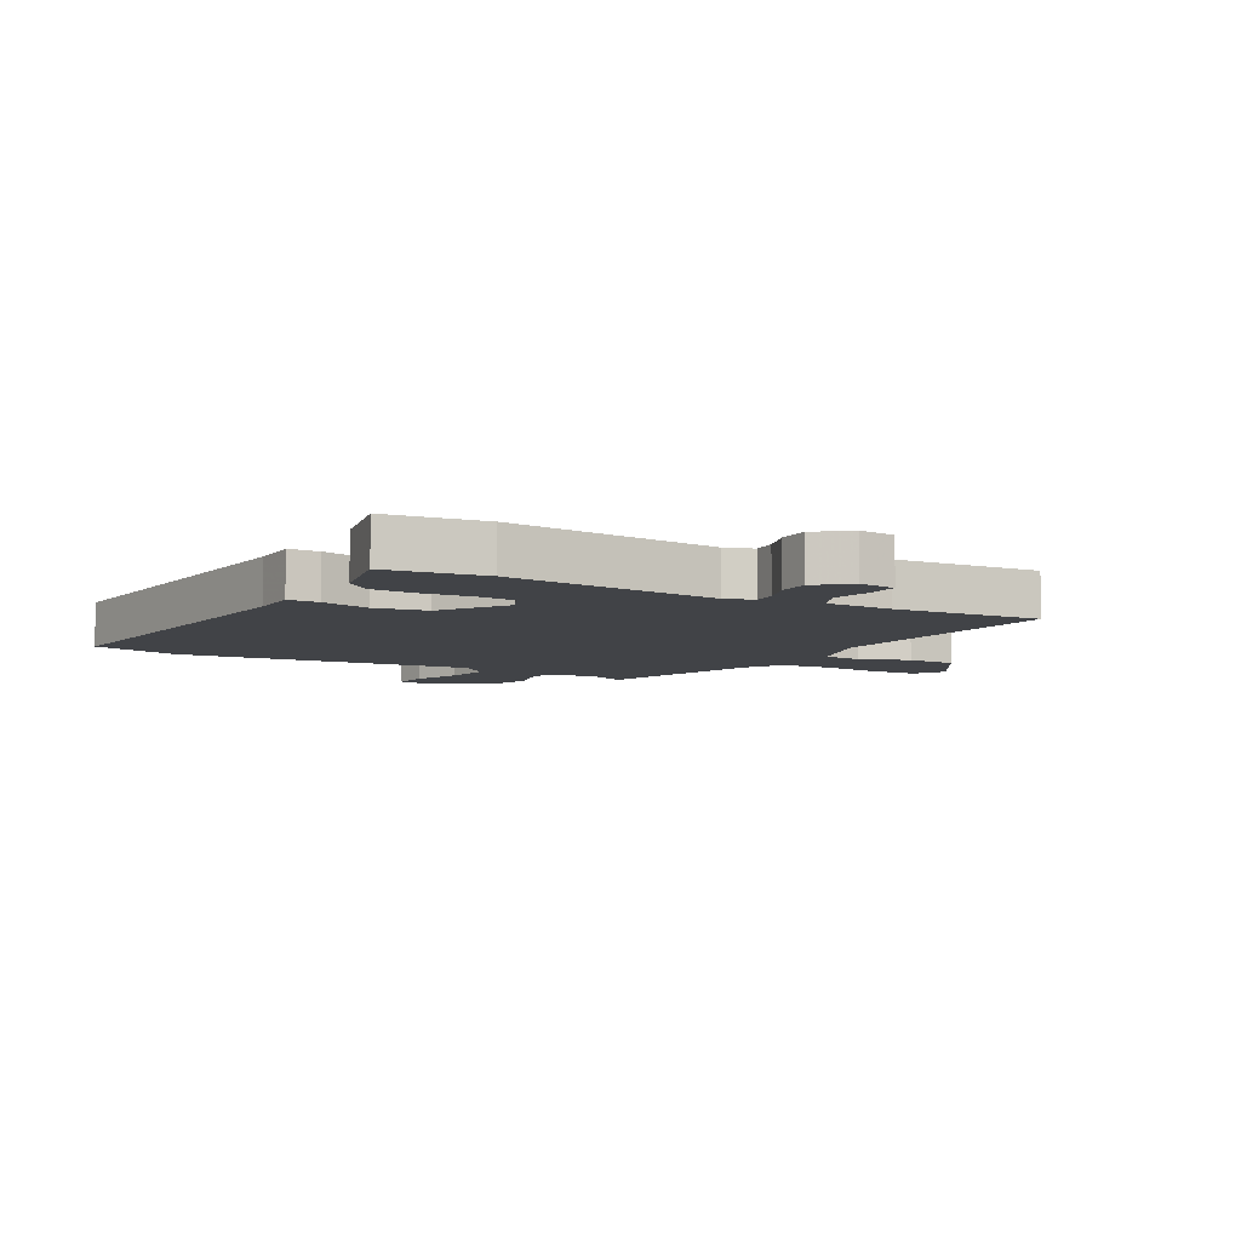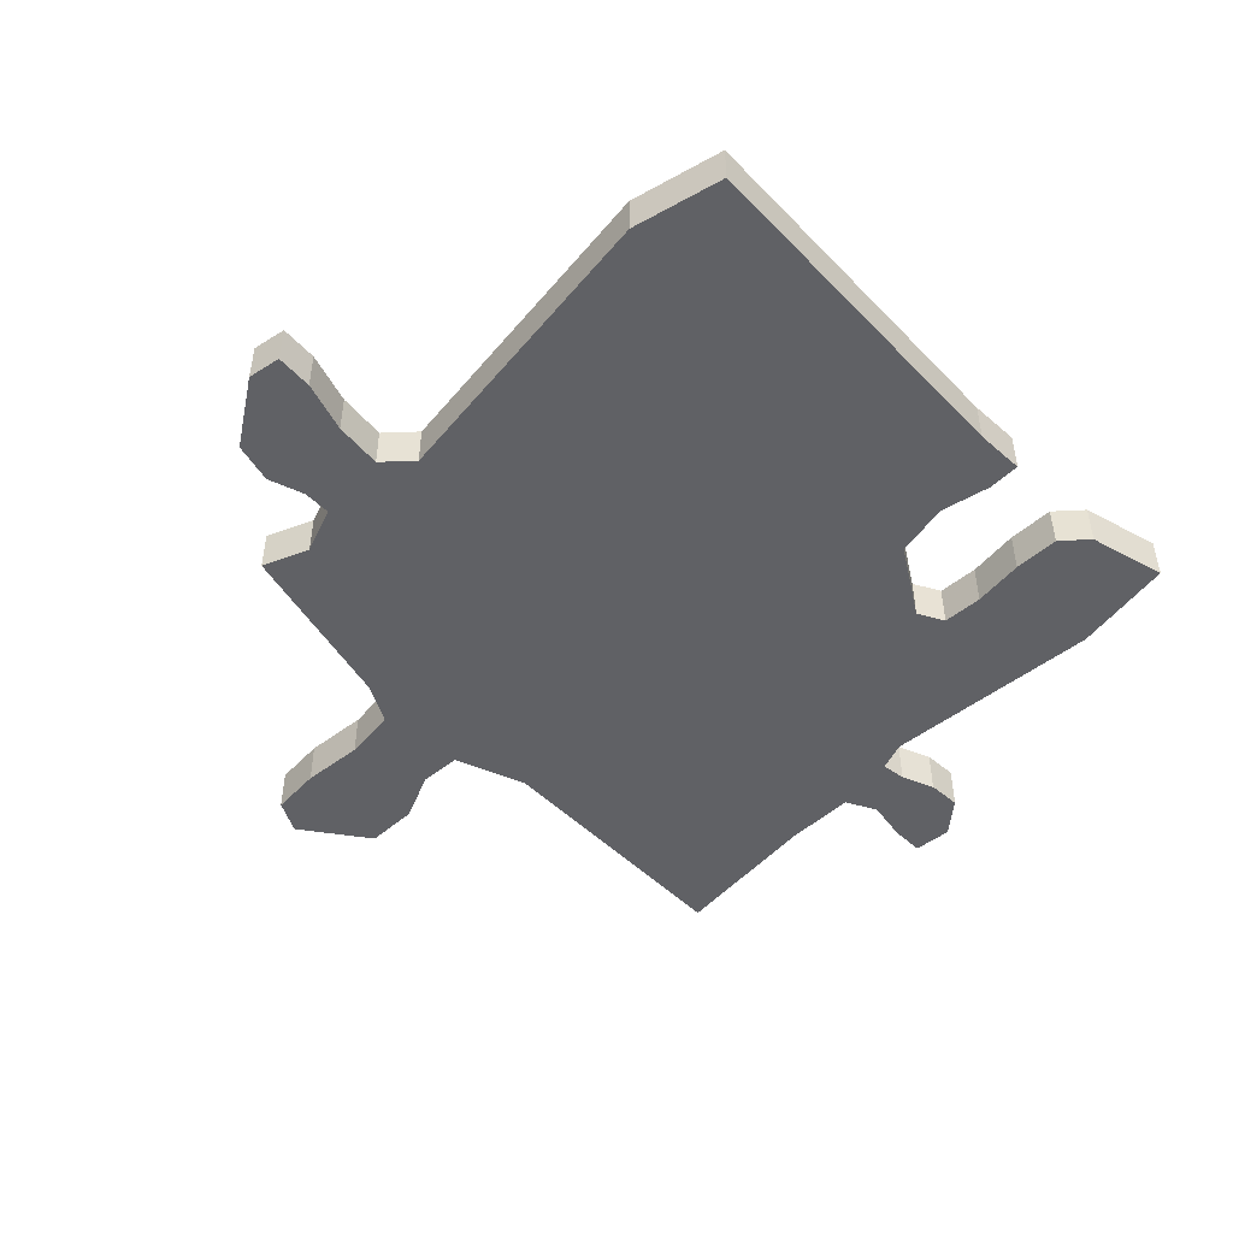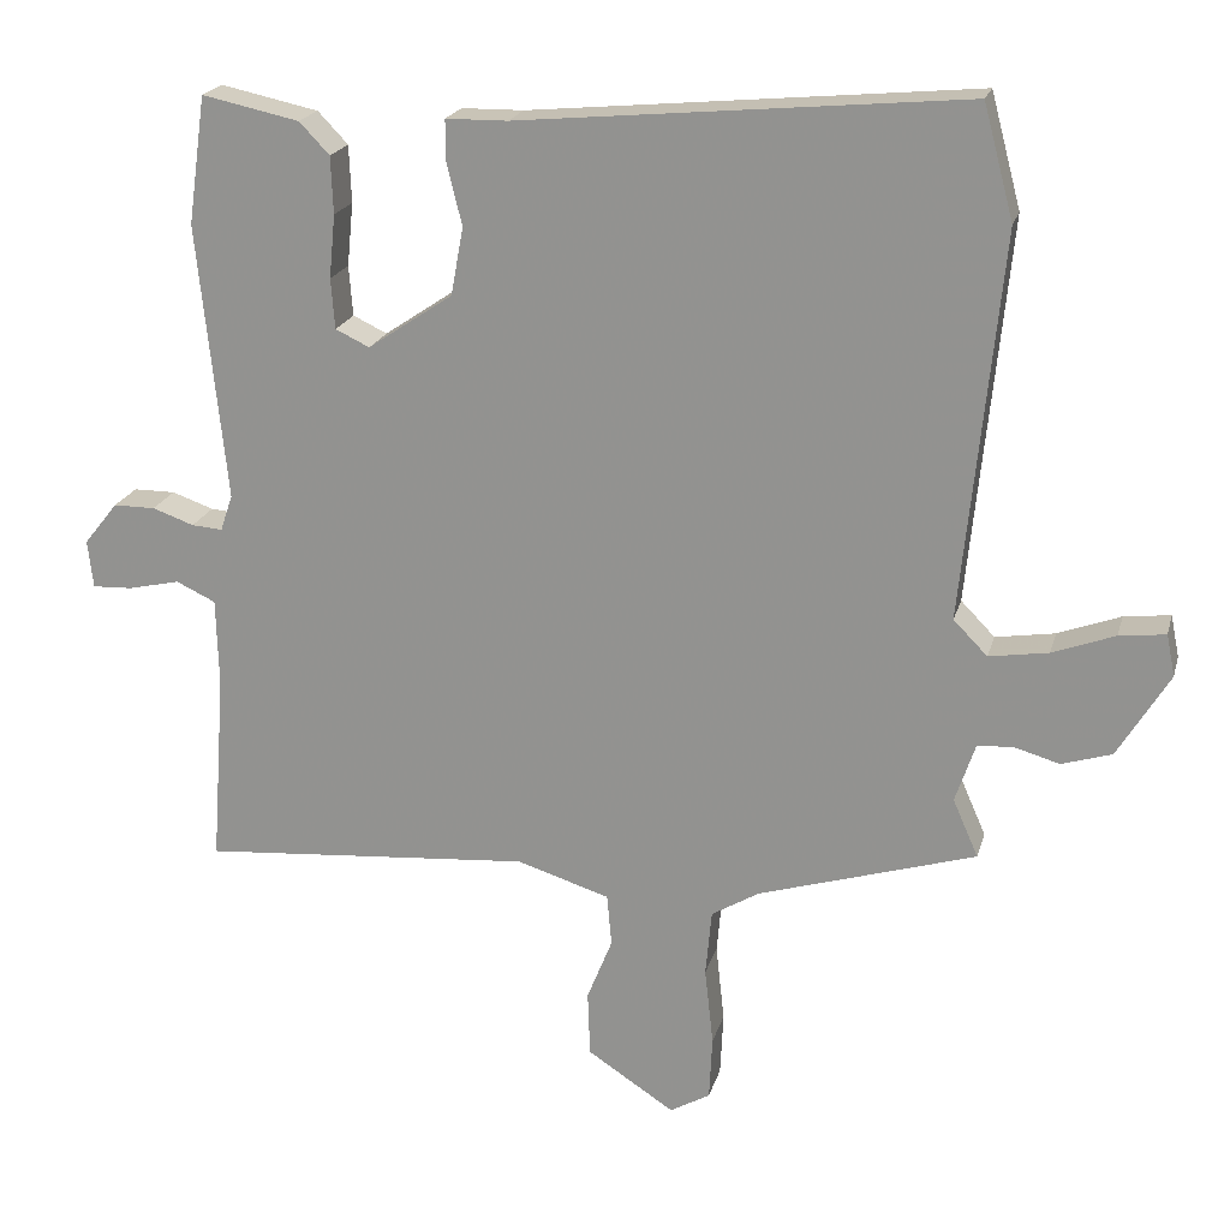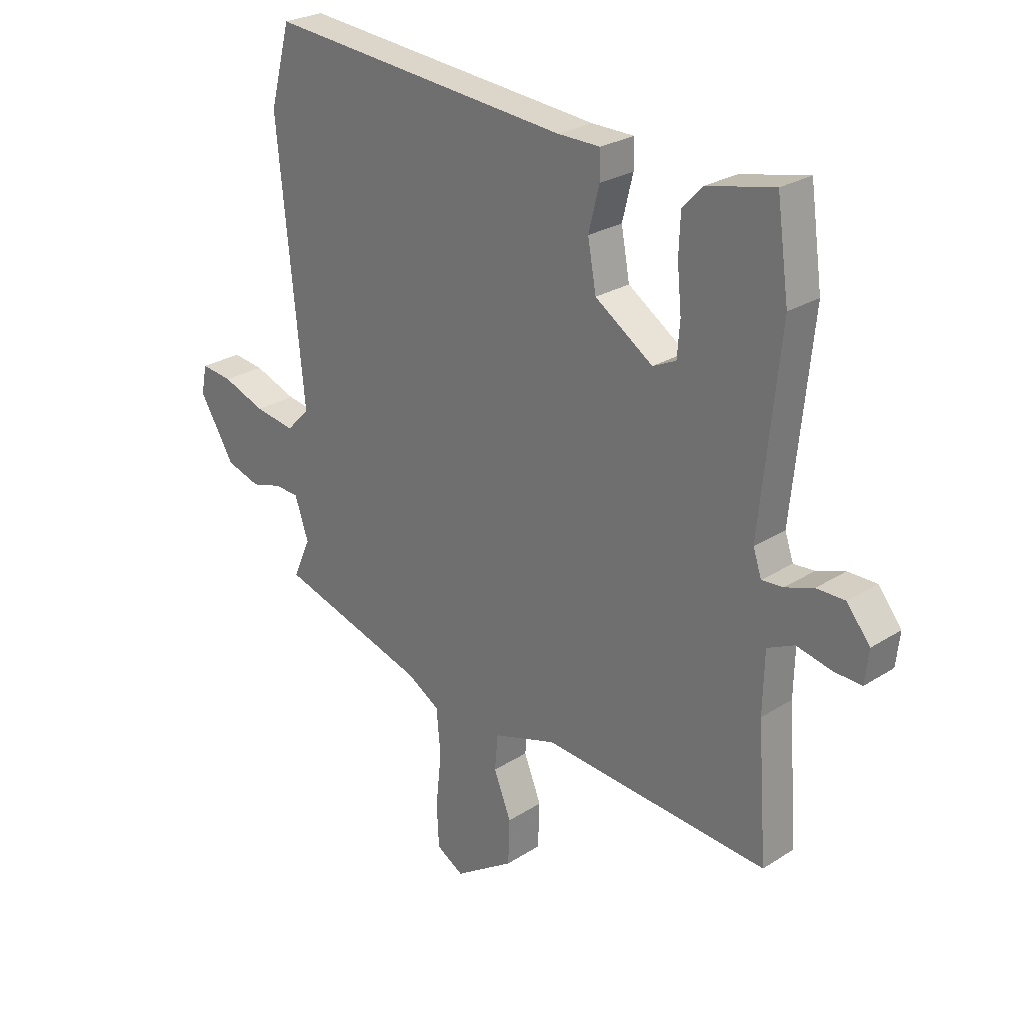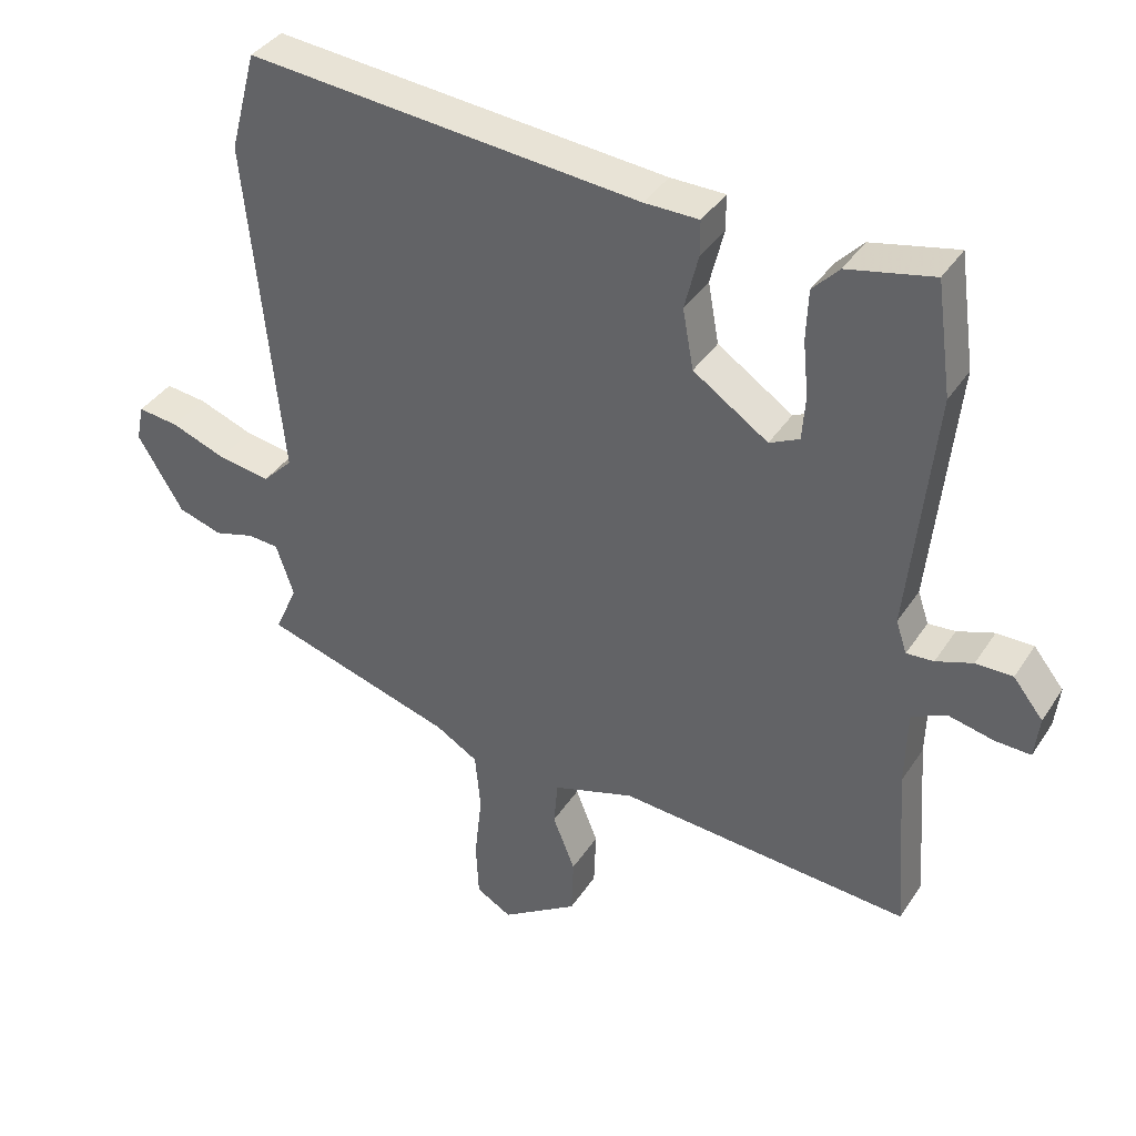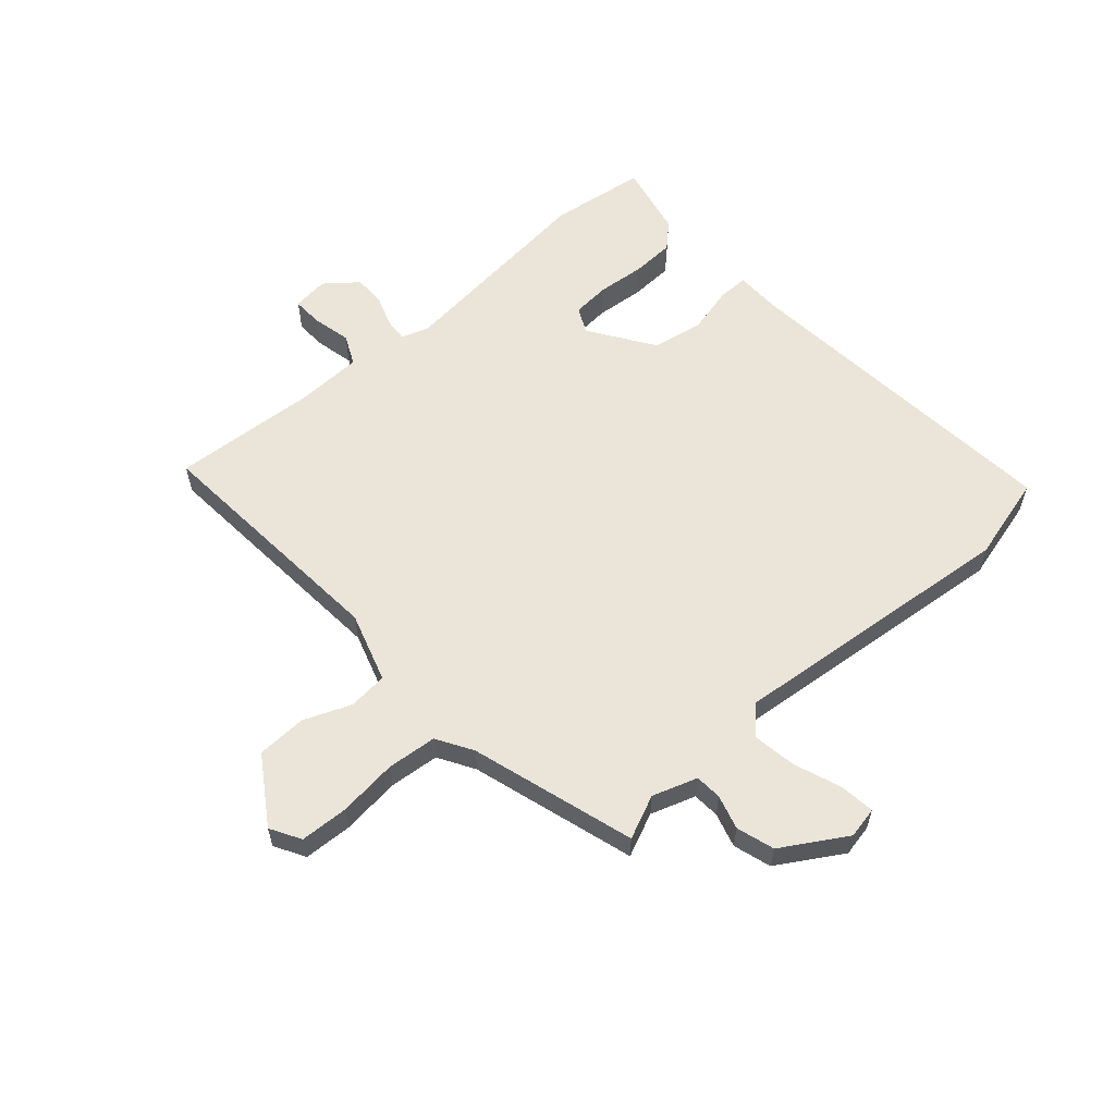
<metadata>
{"format":"obj","ext":"obj","renderer":"f3d","projection":"perspective","resolution":1024,"background":"white","views":[{"elev":-7.3,"azim":60.3,"up":"+Y"},{"elev":-48.3,"azim":-43.3,"up":"+Y"},{"elev":20.3,"azim":-165.9,"up":"+Z"},{"elev":25.8,"azim":44.7,"up":"+Z"},{"elev":38.0,"azim":29.5,"up":"+Z"},{"elev":59.0,"azim":-131.5,"up":"+Y"}]}
</metadata>
<code>
v -0.517 0.07 0.437
v -0.478 0.07 0.584
v 0.099 0.07 0.531
v 0.179 0.07 0.53
v 0.179 0.07 0.478
v 0.159 0.07 0.397
v 0.175 0.07 0.309
v 0.285 0.07 0.235
v 0.329 0.07 0.256
v 0.334 0.07 0.321
v 0.326 0.07 0.403
v 0.329 0.07 0.477
v 0.368 0.07 0.518
v 0.494 0.07 0.545
v 0.517 0.07 0.38
v 0.48 0.07 0.022
v 0.496 0.07 -0.025
v 0.536 0.07 -0.022
v 0.59 0.07 -0.003
v 0.644 0.07 -0.003
v 0.688 0.07 -0.058
v 0.681 0.07 -0.12
v 0.629 0.07 -0.118
v 0.562 0.07 -0.103
v 0.511 0.07 -0.127
v 0.508 0.07 -0.241
v 0.526 0.07 -0.49
v 0.096 0.07 -0.457
v -0.024 0.07 -0.495
v -0.03 0.07 -0.562
v 0.003 0.07 -0.644
v 0 0.07 -0.729
v -0.113 0.07 -0.803
v -0.165 0.07 -0.773
v -0.169 0.07 -0.69
v -0.158 0.07 -0.589
v -0.166 0.07 -0.503
v -0.228 0.07 -0.466
v -0.51 0.07 -0.381
v -0.477 0.07 -0.306
v -0.503 0.07 -0.229
v -0.549 0.07 -0.226
v -0.608 0.07 -0.243
v -0.673 0.07 -0.223
v -0.74 0.07 -0.113
v -0.729 0.07 -0.059
v -0.669 0.07 -0.066
v -0.588 0.07 -0.096
v -0.511 0.07 -0.108
v -0.467 0.07 -0.063
v -0.517 0 0.437
v -0.478 0 0.584
v 0.099 0 0.531
v 0.179 0 0.53
v 0.179 0 0.478
v 0.159 0 0.397
v 0.175 0 0.309
v 0.285 0 0.235
v 0.329 0 0.256
v 0.334 0 0.321
v 0.326 0 0.403
v 0.329 0 0.477
v 0.368 0 0.518
v 0.494 0 0.545
v 0.517 0 0.38
v 0.48 0 0.022
v 0.496 0 -0.025
v 0.536 0 -0.022
v 0.59 0 -0.003
v 0.644 0 -0.003
v 0.688 0 -0.058
v 0.681 0 -0.12
v 0.629 0 -0.118
v 0.562 0 -0.103
v 0.511 0 -0.127
v 0.508 0 -0.241
v 0.526 0 -0.49
v 0.096 0 -0.457
v -0.024 0 -0.495
v -0.03 0 -0.562
v 0.003 0 -0.644
v 0 0 -0.729
v -0.113 0 -0.803
v -0.165 0 -0.773
v -0.169 0 -0.69
v -0.158 0 -0.589
v -0.166 0 -0.503
v -0.228 0 -0.466
v -0.51 0 -0.381
v -0.477 0 -0.306
v -0.503 0 -0.229
v -0.549 0 -0.226
v -0.608 0 -0.243
v -0.673 0 -0.223
v -0.74 0 -0.113
v -0.729 0 -0.059
v -0.669 0 -0.066
v -0.588 0 -0.096
v -0.511 0 -0.108
v -0.467 0 -0.063
f 46 47 48
f 45 46 48
f 44 45 48
f 43 44 48
f 42 43 48
f 41 42 48 49
f 40 41 49 50
f 38 39 40
f 37 38 40 50
f 34 35 36
f 33 34 36
f 32 33 36
f 31 32 36
f 30 31 36
f 29 30 36 37
f 1 2 3
f 50 1 3
f 37 50 3
f 29 37 3
f 28 29 3
f 22 23 24
f 21 22 24
f 20 21 24
f 19 20 24
f 18 19 24
f 17 18 24 25
f 16 17 25 26
f 14 15 16
f 13 14 16
f 12 13 16
f 11 12 16
f 10 11 16
f 16 26 27
f 10 16 27
f 9 10 27
f 3 4 5 6
f 3 6 7
f 28 3 7
f 8 9 27 28
f 7 8 28
f 98 97 96
f 98 96 95
f 98 95 94
f 98 94 93
f 98 93 92
f 99 98 92 91
f 100 99 91 90
f 90 89 88
f 100 90 88 87
f 86 85 84
f 86 84 83
f 86 83 82
f 86 82 81
f 86 81 80
f 87 86 80 79
f 53 52 51
f 53 51 100
f 53 100 87
f 53 87 79
f 53 79 78
f 74 73 72
f 74 72 71
f 74 71 70
f 74 70 69
f 74 69 68
f 75 74 68 67
f 76 75 67 66
f 66 65 64
f 66 64 63
f 66 63 62
f 66 62 61
f 66 61 60
f 77 76 66
f 77 66 60
f 77 60 59
f 56 55 54 53
f 57 56 53
f 57 53 78
f 78 77 59 58
f 78 58 57
f 1 51 52 2
f 2 52 53 3
f 3 53 54 4
f 4 54 55 5
f 5 55 56 6
f 6 56 57 7
f 7 57 58 8
f 8 58 59 9
f 9 59 60 10
f 10 60 61 11
f 11 61 62 12
f 12 62 63 13
f 13 63 64 14
f 14 64 65 15
f 15 65 66 16
f 16 66 67 17
f 17 67 68 18
f 18 68 69 19
f 19 69 70 20
f 20 70 71 21
f 21 71 72 22
f 22 72 73 23
f 23 73 74 24
f 24 74 75 25
f 25 75 76 26
f 26 76 77 27
f 27 77 78 28
f 28 78 79 29
f 29 79 80 30
f 30 80 81 31
f 31 81 82 32
f 32 82 83 33
f 33 83 84 34
f 34 84 85 35
f 35 85 86 36
f 36 86 87 37
f 37 87 88 38
f 38 88 89 39
f 39 89 90 40
f 40 90 91 41
f 41 91 92 42
f 42 92 93 43
f 43 93 94 44
f 44 94 95 45
f 45 95 96 46
f 46 96 97 47
f 47 97 98 48
f 48 98 99 49
f 49 99 100 50
f 50 100 51 1

</code>
